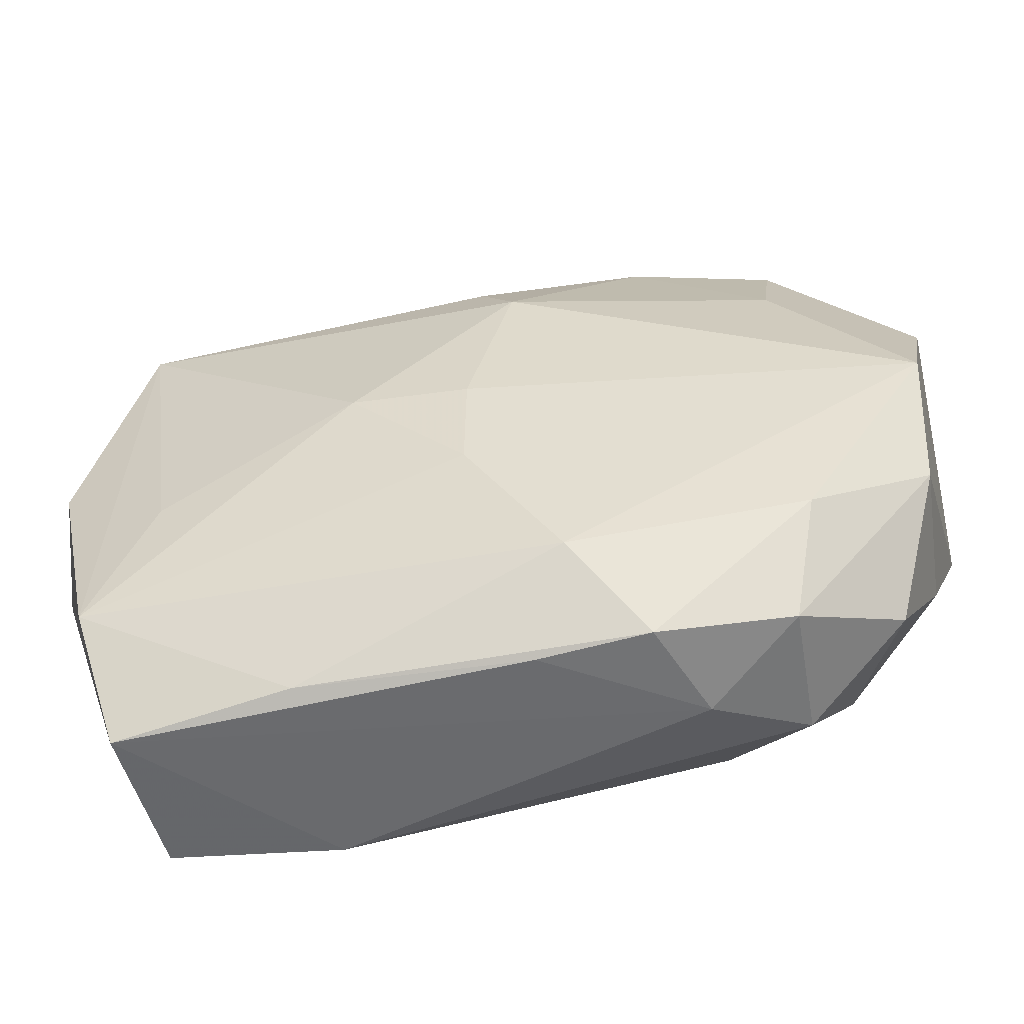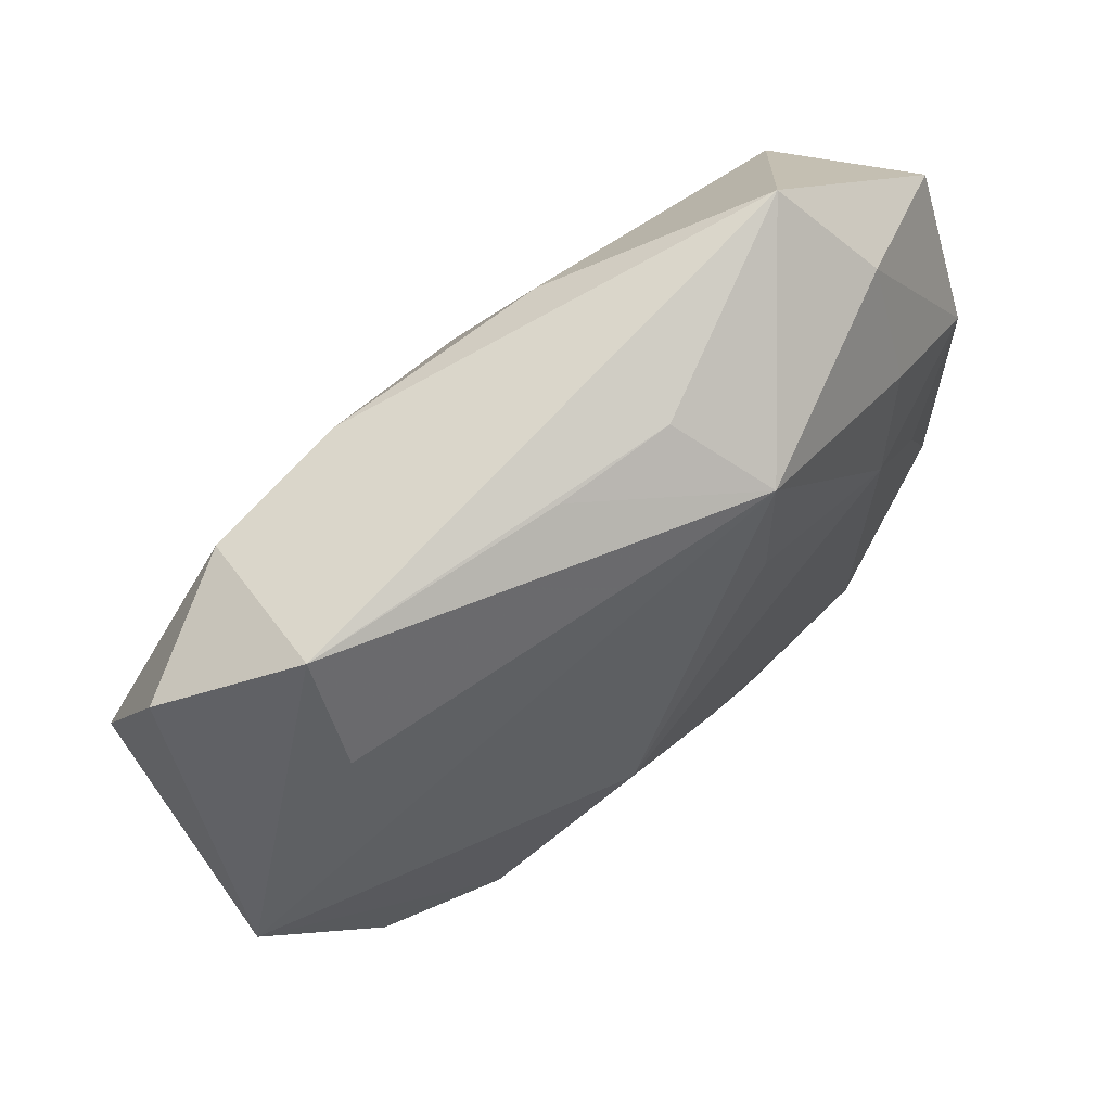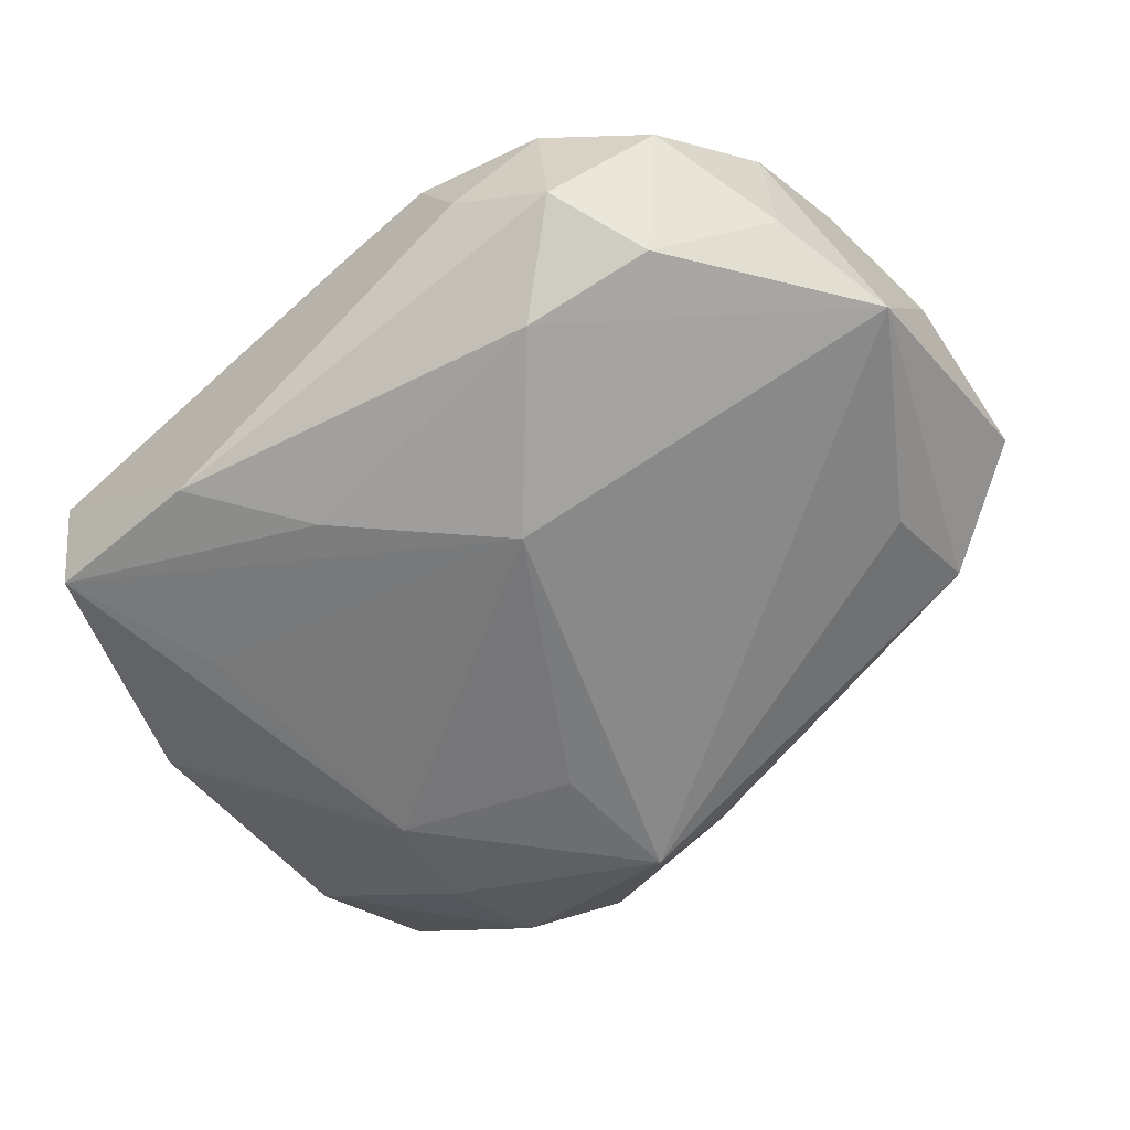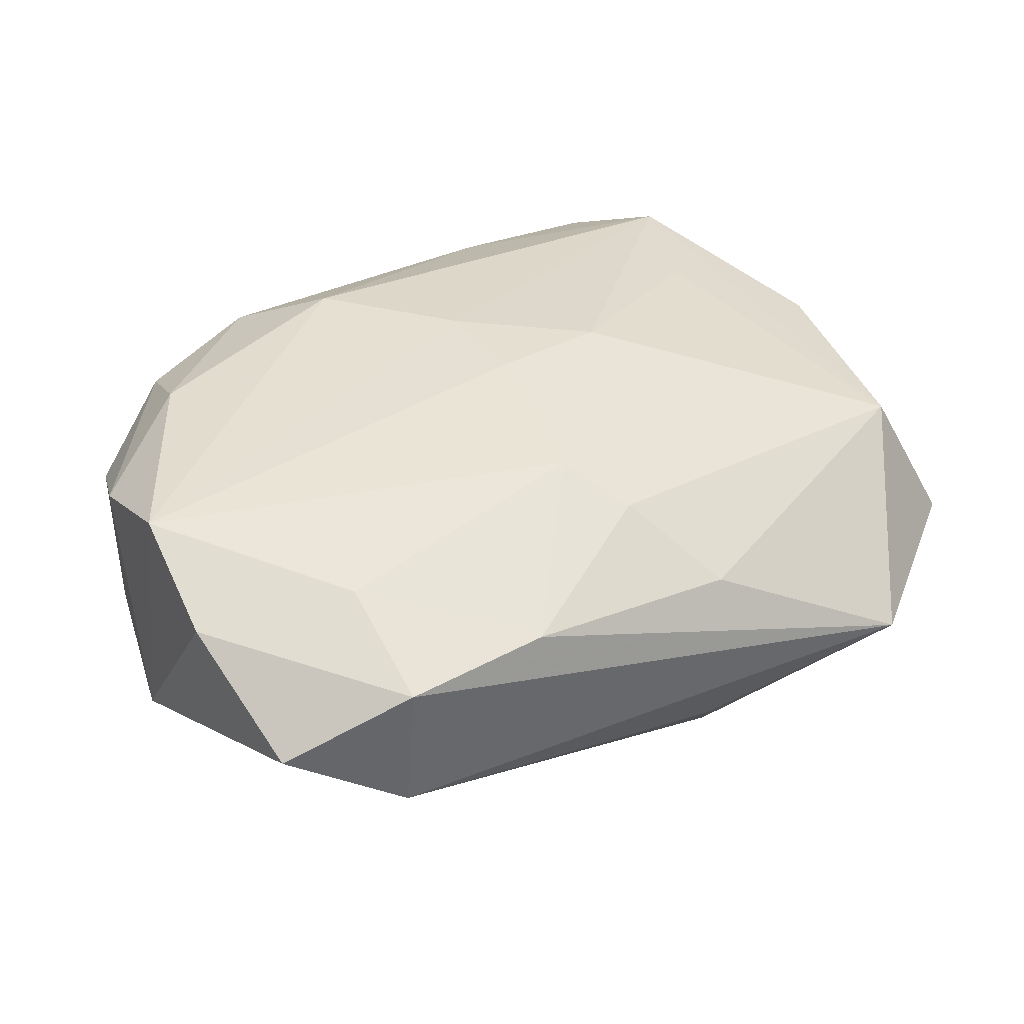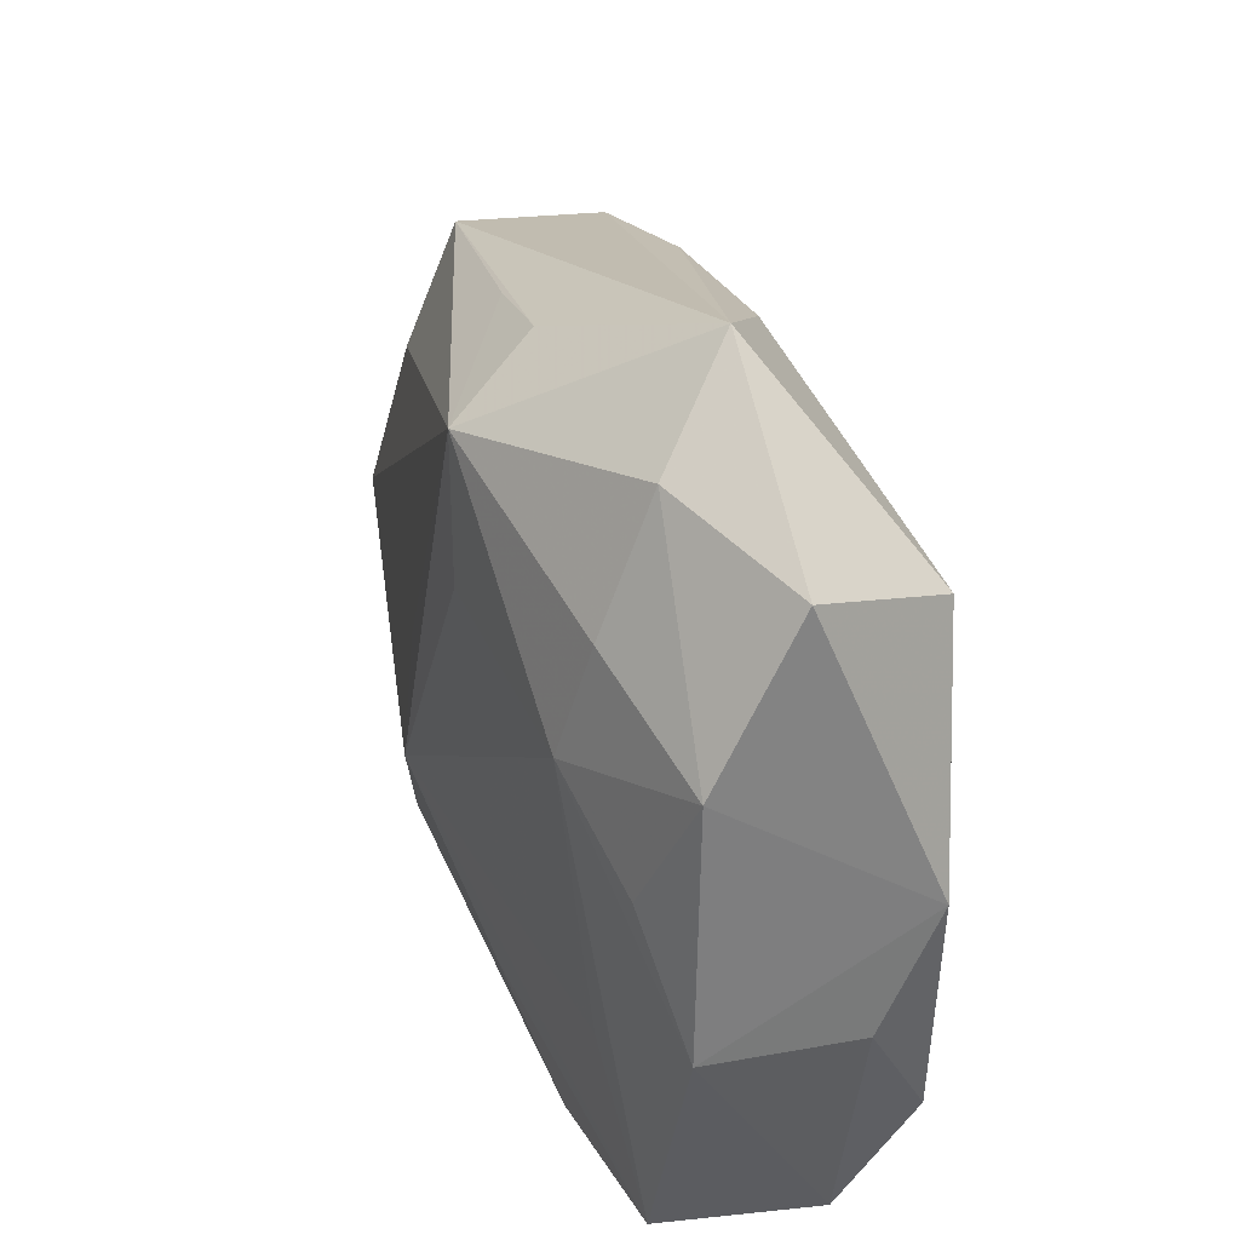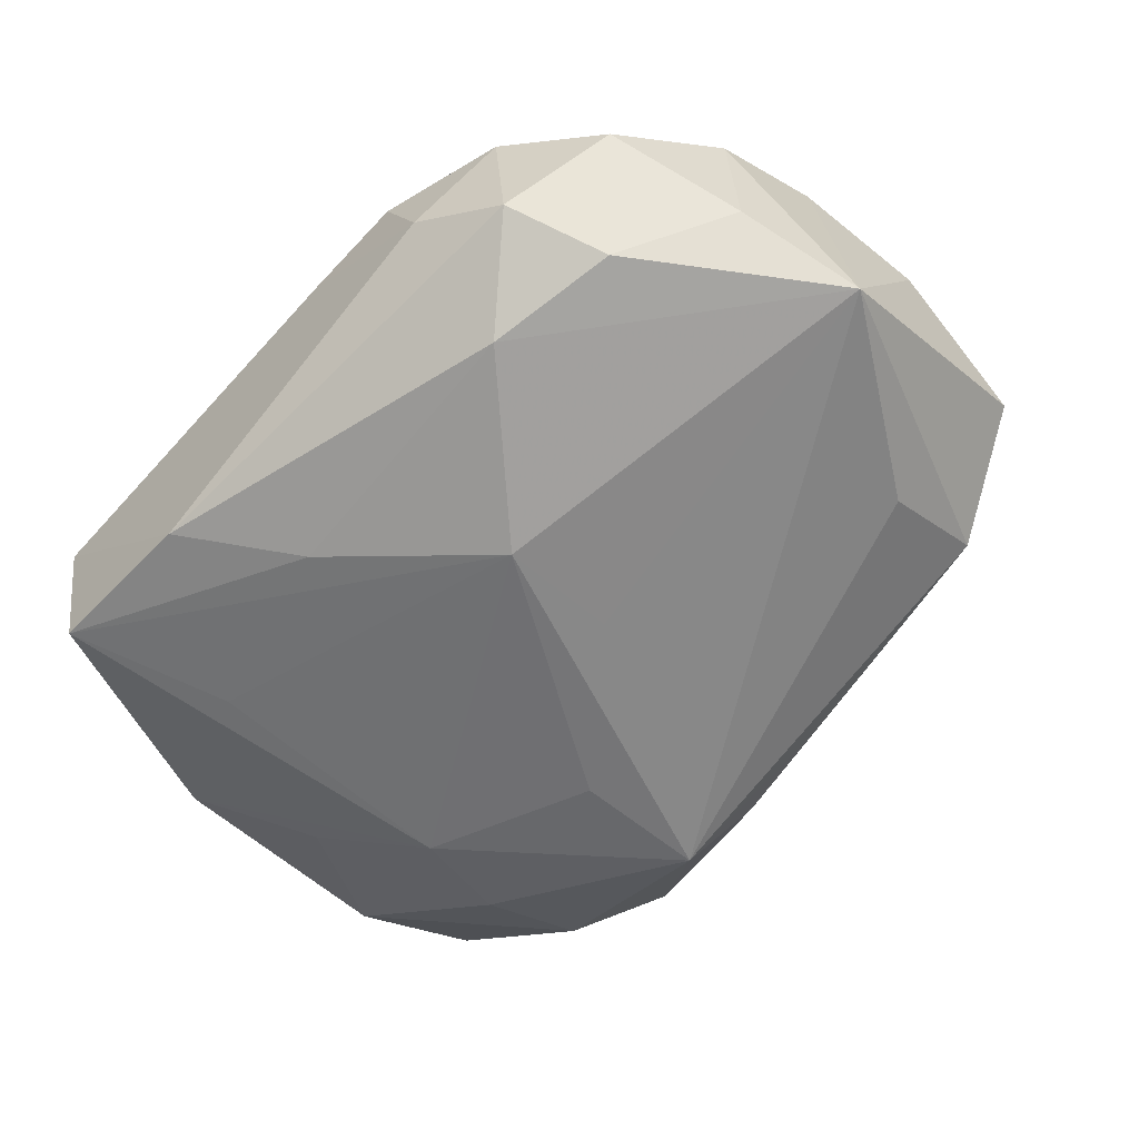
<metadata>
{"format":"obj","ext":"obj","renderer":"f3d","projection":"perspective","resolution":1024,"background":"white","views":[{"elev":-56.3,"azim":6.7,"up":"+Y"},{"elev":62.4,"azim":137.3,"up":"+Y"},{"elev":-58.3,"azim":41.4,"up":"+Z"},{"elev":43.2,"azim":145.1,"up":"+Z"},{"elev":29.1,"azim":-112.0,"up":"+Y"},{"elev":-56.6,"azim":47.2,"up":"+Z"}]}
</metadata>
<code>
v -0.02983 0.00891 -0.008173
v 0.03361 -0.001628 -0.006318
v 0.005901 -0.01892 0.01097
v -0.02271 -0.007067 0.008823
v 0.02784 -0.01882 0.002015
v 0.03175 0.01718 0.003068
v -0.01133 -0.02427 -0.008964
v 0.01545 -0.01786 -0.009546
v 0.01442 -0.02466 0.0006622
v -0.0304 -0.008422 0.002065
v -0.005619 0.01045 -0.01321
v 0.002729 0.01116 0.01279
v -0.0006804 -0.008756 0.01209
v 0.0001977 0.0162 0.01084
v 0.005725 -0.007398 -0.01321
v 0.02188 0.01174 0.01036
v -0.002203 0.02433 -0.006848
v -0.0005062 -0.00107 0.01275
v -0.005442 0.02044 -0.01321
v -0.03029 0.01971 -0.00262
v -0.02939 -0.008208 -0.008297
v 0.02258 0.02049 0.007358
v 0.0223 -0.01585 0.01036
v -0.005017 -0.01664 -0.01104
v -0.01664 0.02924 -0.001174
v 0.005433 0.001492 -0.01248
v 0.03256 0.007006 0.008486
v 0.02054 -0.02279 0.006148
v -0.0312 -4.214e-05 0.005824
v 0.03085 -0.01044 0.007781
v -0.02063 0.014 -0.01051
v 0.02441 -0.01583 -0.00723
v 0.003468 -0.02503 0.006297
v 0.02407 0.01244 -0.006293
v -0.02483 0.0001214 -0.01
v 0.02372 0.02088 -0.002727
v -0.01927 -0.01265 -0.01005
v -0.003337 0.02326 0.006632
v -0.02601 0.01607 0.007819
v 0.006041 0.02307 -0.005832
v -0.008774 -0.0008266 0.01241
v 0.01115 -0.02484 0.007479
v 0.03118 -0.01004 -0.002723
v 0.02105 -0.02221 -0.003472
v -0.02333 -0.02421 -0.008389
v 0.0313 -0.001955 0.01167
v 0.01219 0.02163 0.008289
v -0.01844 0.006115 -0.01206
v -0.025 -0.02503 0.002724
v -0.02065 0.02279 -0.006918
v -0.01258 -0.0244 0.00538
v -0.02743 -0.01677 0.007236
f 22 36 25
f 25 47 22
f 22 6 36
f 27 6 22
f 15 48 11
f 21 48 45
f 38 47 25
f 36 6 2
f 2 6 27
f 27 46 2
f 46 30 2
f 35 48 21
f 19 48 31
f 19 11 48
f 15 11 19
f 10 29 21
f 10 52 29
f 4 52 41
f 39 20 29
f 25 20 39
f 39 4 41
f 41 12 39
f 39 38 25
f 29 52 39
f 52 4 39
f 1 35 21
f 21 29 1
f 29 20 1
f 31 48 1
f 48 35 1
f 42 3 51
f 51 3 52
f 24 45 15
f 37 48 15
f 15 45 37
f 37 45 48
f 16 12 46
f 16 46 27
f 27 22 16
f 16 22 47
f 47 12 16
f 14 12 47
f 47 38 14
f 14 39 12
f 38 39 14
f 5 44 32
f 30 28 5
f 5 28 44
f 50 19 31
f 31 1 50
f 50 1 20
f 50 20 25
f 25 19 50
f 25 36 17
f 17 19 25
f 36 2 34
f 34 19 36
f 2 19 34
f 26 2 15
f 15 19 26
f 26 19 2
f 18 12 41
f 46 12 18
f 52 10 49
f 49 51 52
f 21 45 49
f 49 10 21
f 9 28 42
f 44 28 9
f 45 24 7
f 44 9 7
f 7 49 45
f 7 9 49
f 46 3 23
f 23 30 46
f 23 28 30
f 23 3 42
f 42 28 23
f 43 2 30
f 30 5 43
f 32 2 43
f 43 5 32
f 36 19 40
f 40 17 36
f 19 17 40
f 13 3 46
f 46 18 13
f 13 18 41
f 41 52 13
f 52 3 13
f 42 51 33
f 51 49 33
f 33 9 42
f 49 9 33
f 32 44 8
f 44 7 8
f 15 2 8
f 8 2 32
f 8 24 15
f 8 7 24

</code>
